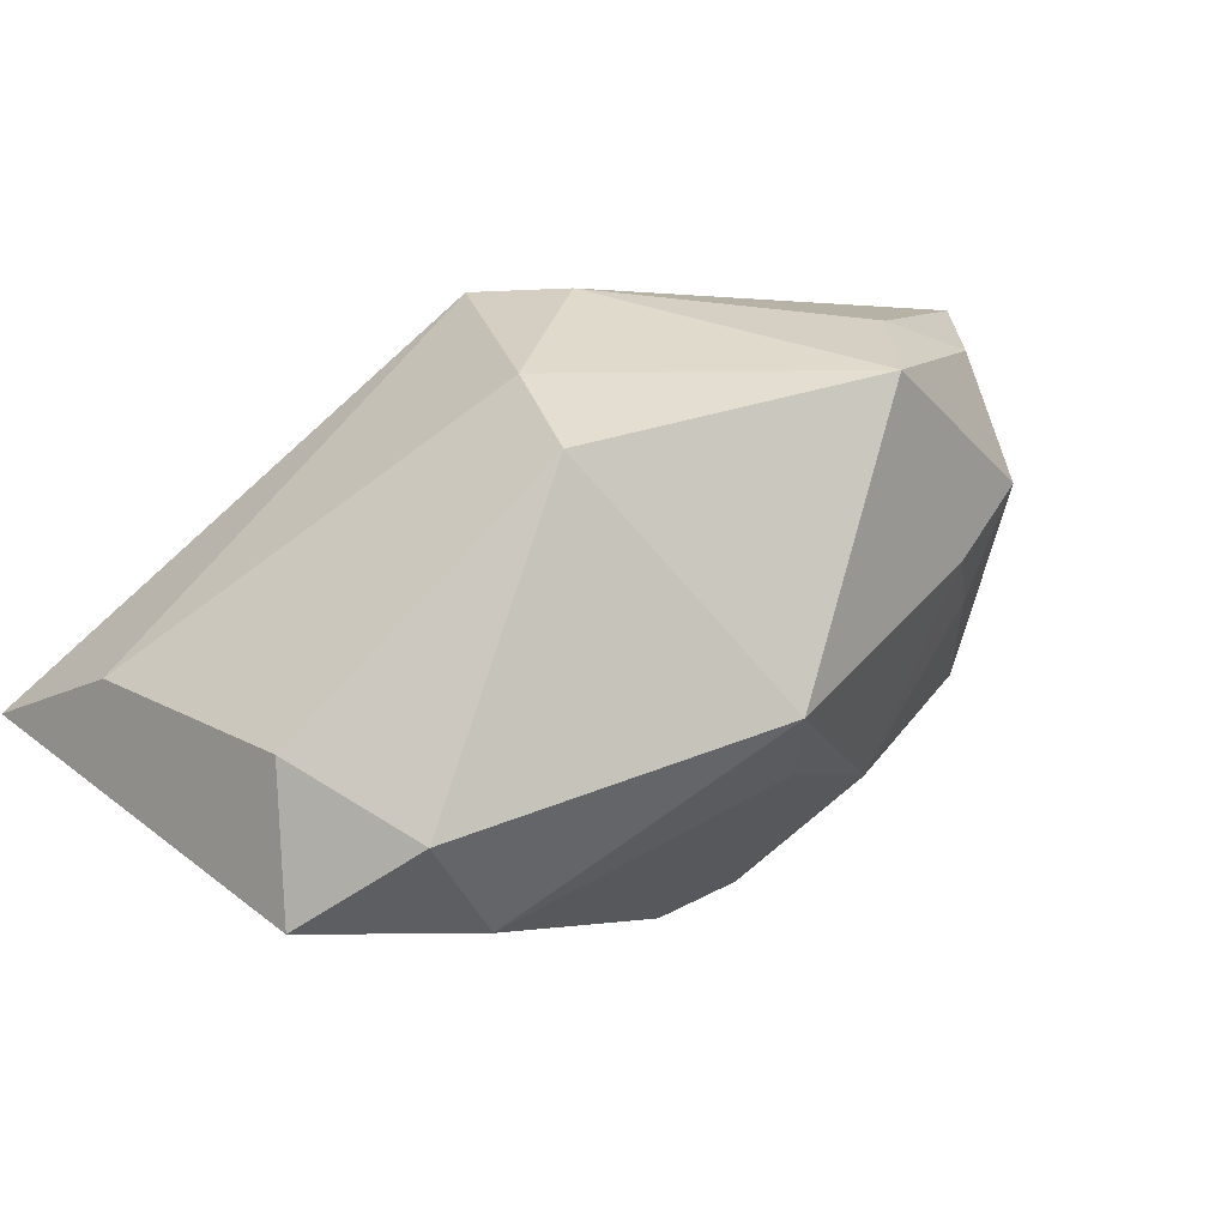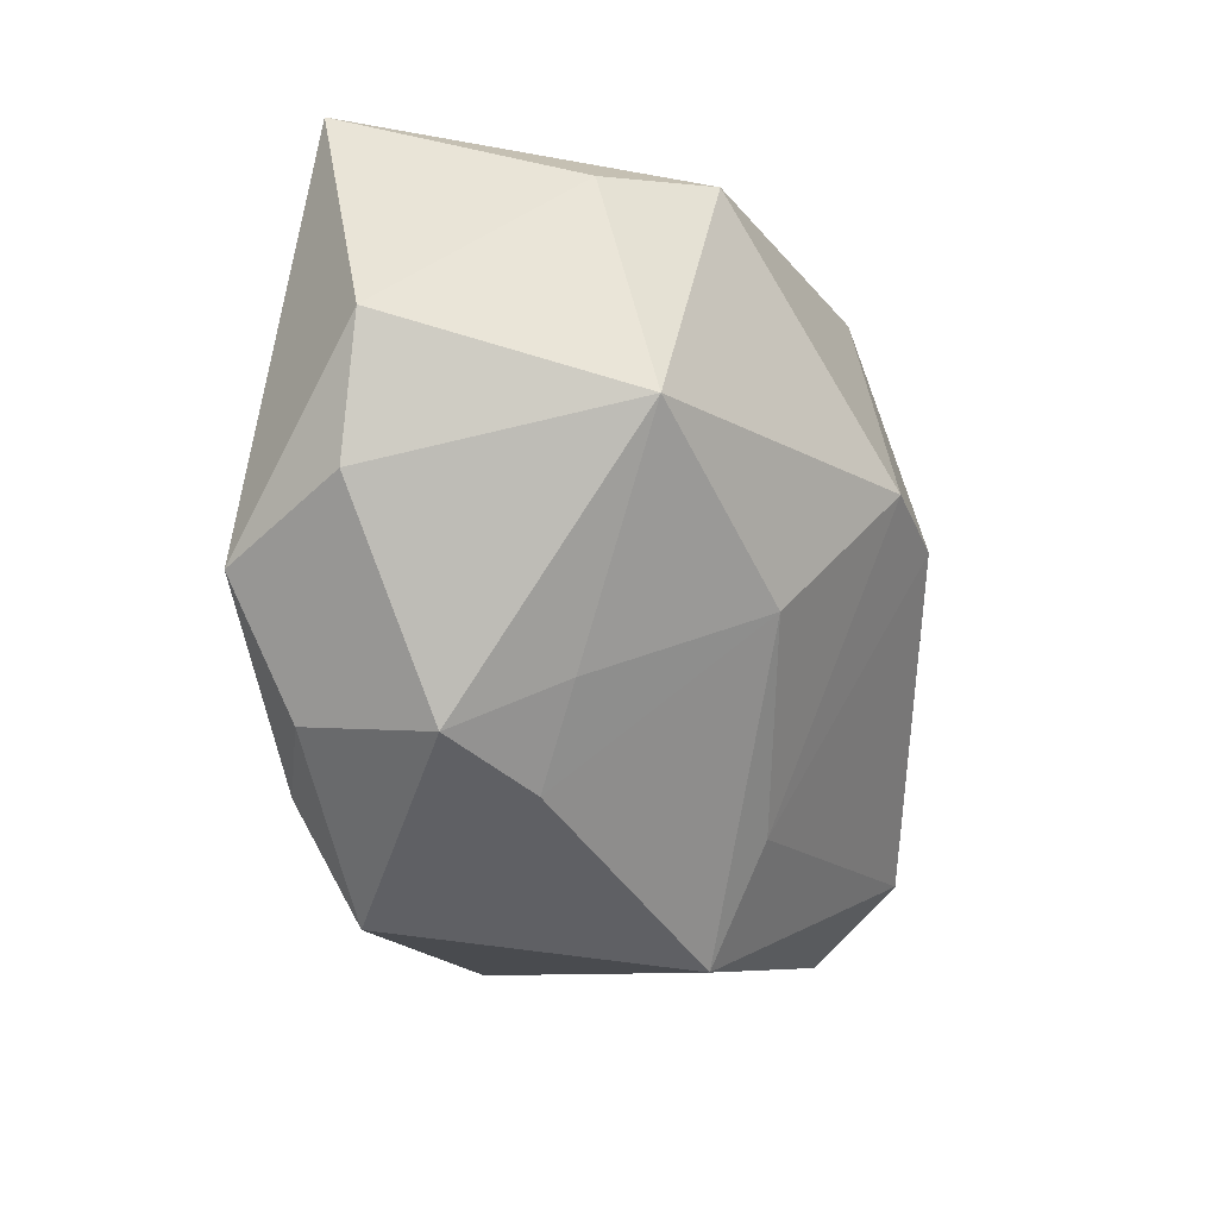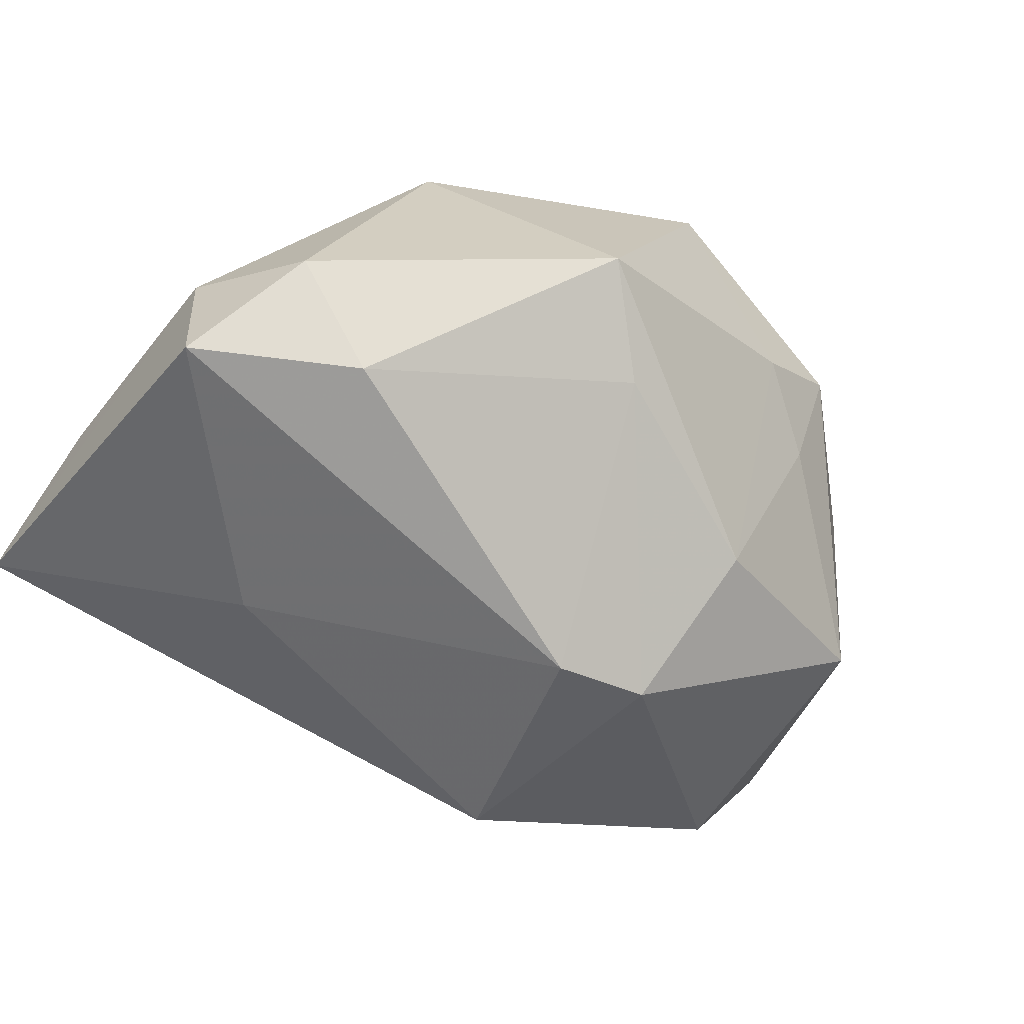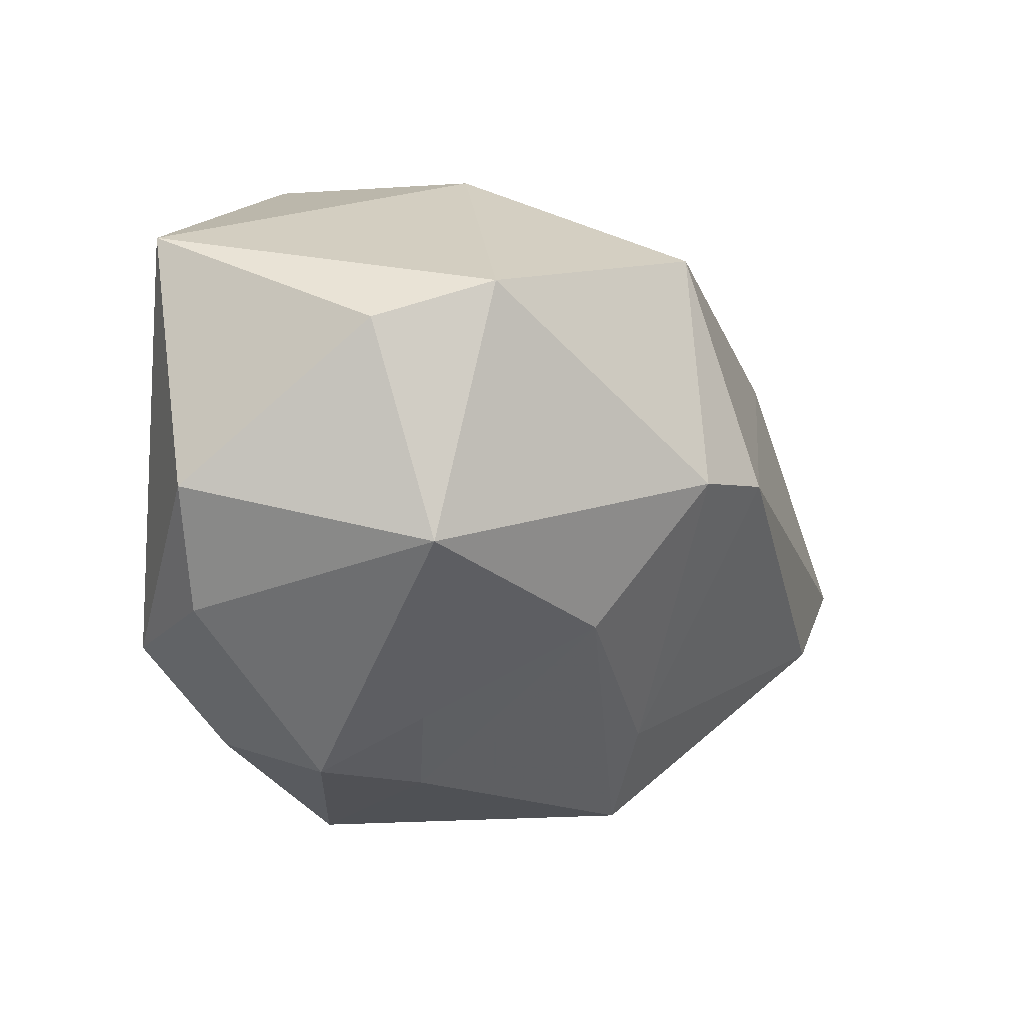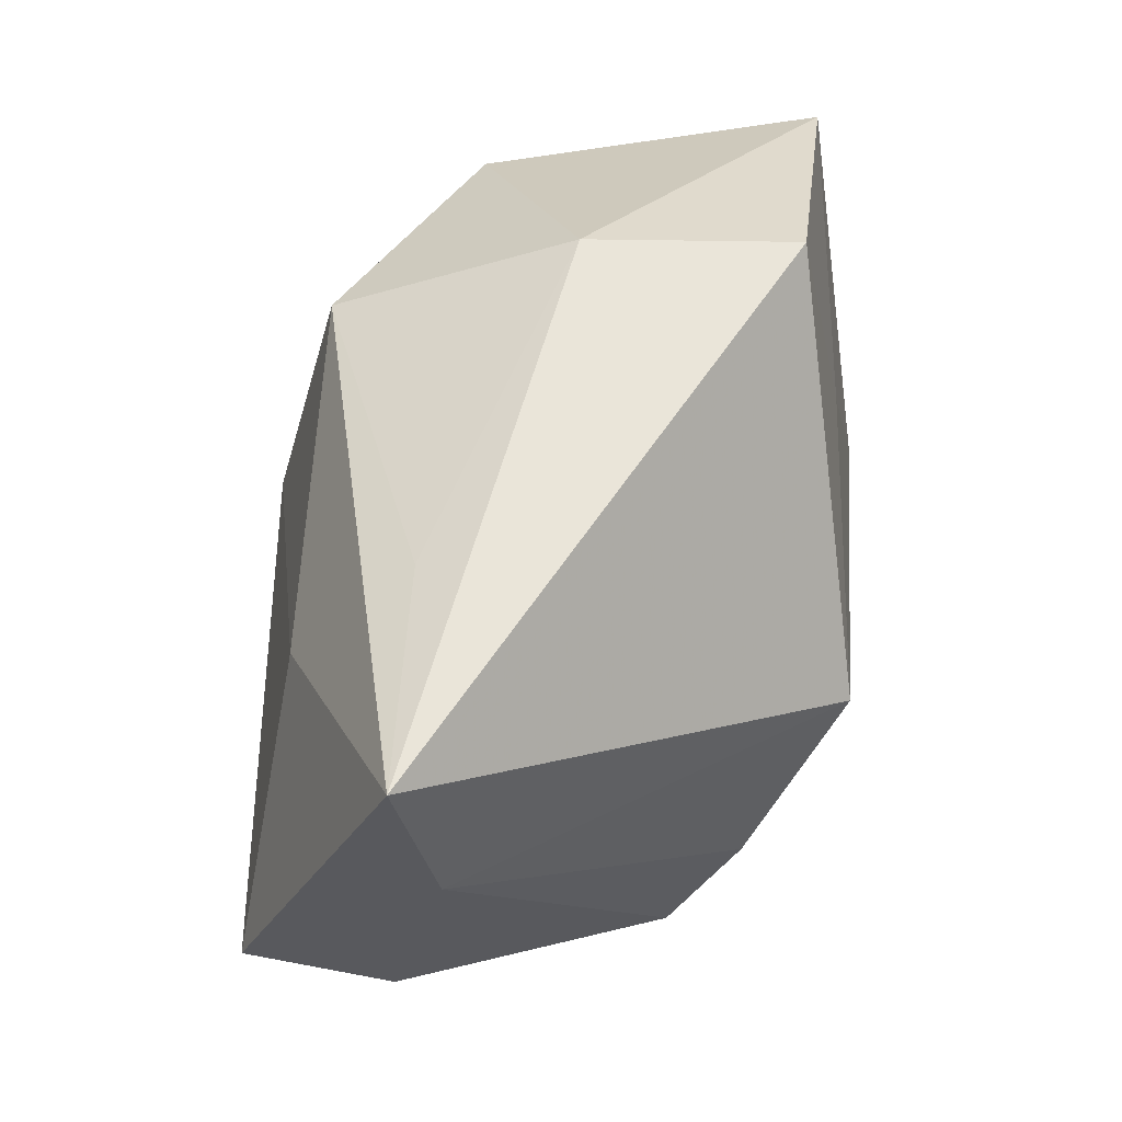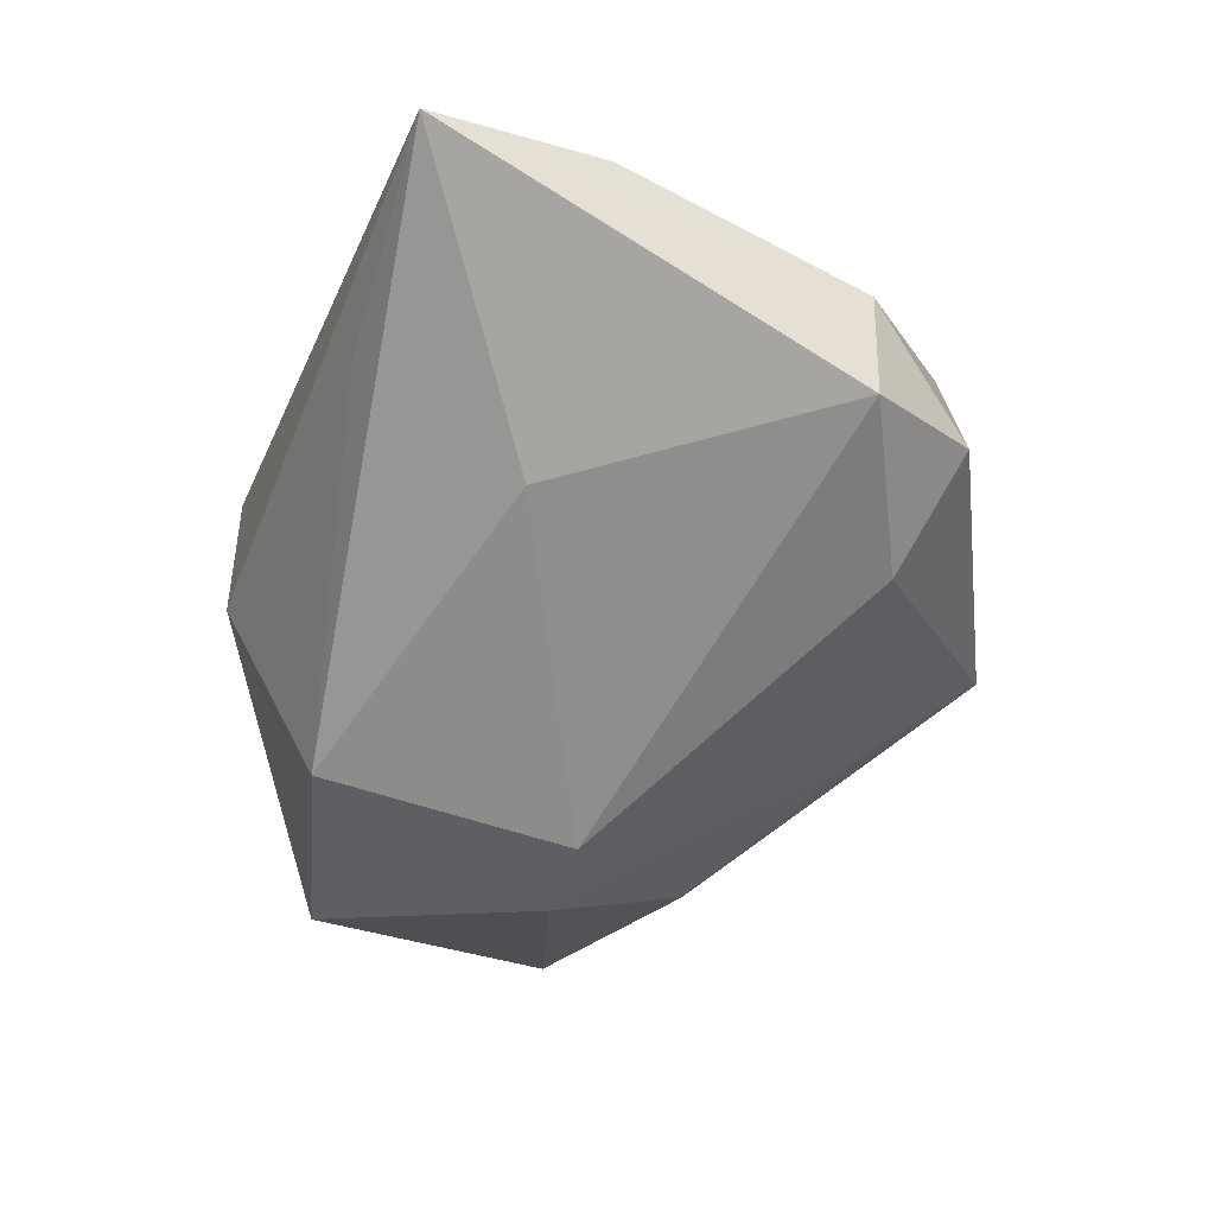
<metadata>
{"format":"obj","ext":"obj","renderer":"f3d","projection":"perspective","resolution":1024,"background":"white","views":[{"elev":0.7,"azim":-43.7,"up":"+Z"},{"elev":-36.9,"azim":93.5,"up":"+Y"},{"elev":-65.0,"azim":-34.9,"up":"+Z"},{"elev":-8.4,"azim":109.7,"up":"+Y"},{"elev":57.4,"azim":-84.0,"up":"+Y"},{"elev":-56.2,"azim":-111.6,"up":"+Z"}]}
</metadata>
<code>
v 0.01343 -0.02918 0.003135
v 0.01071 0.01987 -0.0226
v 0.01396 0.02967 0.01813
v -0.0202 0.0277 -0.01055
v -0.03927 -0.007341 -0.02482
v 0.02135 -0.02837 0.009879
v -0.02084 0.01317 -0.0217
v 0.0343 0.01328 -0.01203
v 0.0127 0.02917 -0.0009439
v -0.01393 0.001693 0.02575
v -0.008982 -0.03207 -0.008824
v -0.04136 0.01421 -0.006213
v 0.02673 -0.01682 0.02575
v 0.04141 -0.004393 0.01456
v 0.01461 -0.002297 -0.02556
v 0.01371 0.008282 0.02269
v -0.02169 -0.01375 0.01765
v -0.02518 -0.02267 0.01138
v 0.001154 -0.03301 0.01809
v 0.01849 -0.02552 0.02112
v -0.02529 -0.01486 -0.02529
v -0.009585 -0.006868 0.02575
v -0.001585 -0.02422 -0.01387
v -0.04144 0.02967 -0.009599
v -0.03415 -0.01793 -0.01794
v 0.02084 -0.02355 -4.751e-05
v 0.008307 -0.02527 0.02298
v 0.03961 0.009639 -0.002602
v -0.04042 -0.007593 -0.01131
v 0.03521 -0.01453 0.01607
v 0.03842 0.01883 0.01885
v 0.03624 -0.009527 -0.007204
v 0.0171 -0.0154 -0.01543
v 0.005709 -0.0014 -0.02817
f 10 3 24
f 19 18 11
f 16 3 10
f 10 13 16
f 31 13 14
f 14 28 31
f 3 16 31
f 31 16 13
f 19 6 20
f 20 27 19
f 13 27 20
f 14 13 30
f 30 20 6
f 13 20 30
f 17 18 19
f 32 28 14
f 14 30 32
f 32 30 6
f 15 2 8
f 8 32 15
f 28 32 8
f 8 31 28
f 29 24 5
f 5 24 7
f 7 24 2
f 9 24 3
f 9 8 2
f 3 31 9
f 31 8 9
f 5 7 34
f 34 7 2
f 34 2 15
f 1 6 19
f 19 11 1
f 25 11 18
f 25 29 5
f 18 29 25
f 19 27 22
f 10 17 22
f 22 17 19
f 22 13 10
f 22 27 13
f 23 34 15
f 12 29 18
f 24 29 12
f 18 17 12
f 10 24 12
f 12 17 10
f 2 24 4
f 4 9 2
f 24 9 4
f 33 1 11
f 11 23 33
f 15 32 33
f 33 23 15
f 11 25 21
f 21 23 11
f 21 25 5
f 34 23 21
f 5 34 21
f 26 33 32
f 1 33 26
f 26 32 6
f 6 1 26

</code>
